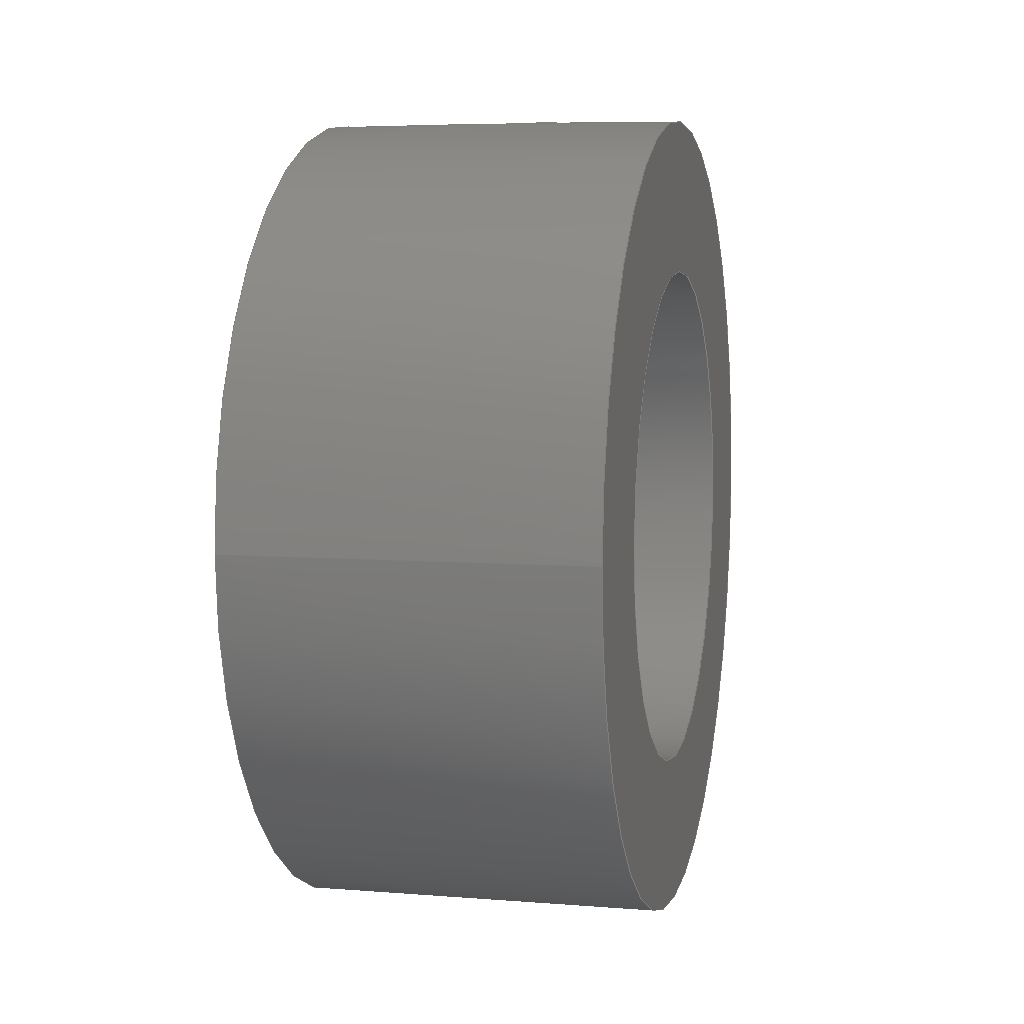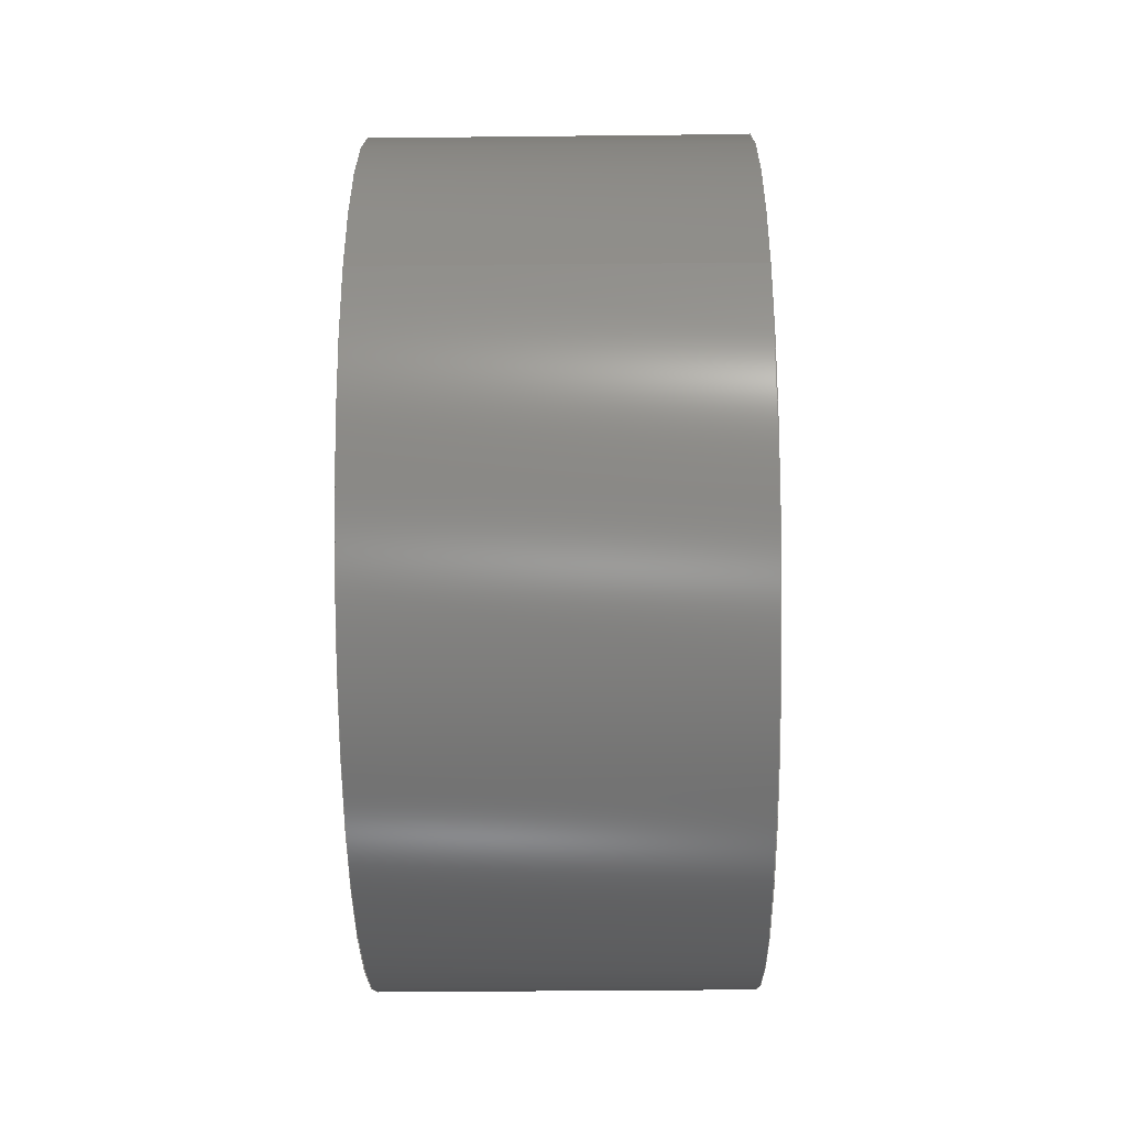
<metadata>
{"format":"step","ext":"step","renderer":"f3d","projection":"perspective","resolution":1024,"background":"white","views":[{"elev":6.2,"azim":13.5,"up":"+Y"},{"elev":-37.7,"azim":0.8,"up":"+Y"}]}
</metadata>
<code>
ISO-10303-21;
DATA;
#1=MECHANICAL_DESIGN_GEOMETRIC_PRESENTATION_REPRESENTATION('',(#4),#314);
#2=SHAPE_REPRESENTATION_RELATIONSHIP('SRR','None',#321,#3);
#3=ADVANCED_BREP_SHAPE_REPRESENTATION('',(#5),#313);
#4=STYLED_ITEM('',(#331),#5);
#5=MANIFOLD_SOLID_BREP('Body1',#119);
#6=FACE_BOUND('',#25,.T.);
#7=FACE_BOUND('',#26,.T.);
#8=FACE_BOUND('',#28,.T.);
#9=FACE_BOUND('',#30,.T.);
#10=FACE_BOUND('',#32,.T.);
#11=PLANE('',#136);
#12=PLANE('',#143);
#13=PLANE('',#144);
#14=FACE_OUTER_BOUND('',#21,.T.);
#15=FACE_OUTER_BOUND('',#22,.T.);
#16=FACE_OUTER_BOUND('',#23,.T.);
#17=FACE_OUTER_BOUND('',#24,.T.);
#18=FACE_OUTER_BOUND('',#27,.T.);
#19=FACE_OUTER_BOUND('',#29,.T.);
#20=FACE_OUTER_BOUND('',#31,.T.);
#21=EDGE_LOOP('',(#78,#79,#80,#81,#82));
#22=EDGE_LOOP('',(#83,#84,#85,#86,#87,#88));
#23=EDGE_LOOP('',(#89));
#24=EDGE_LOOP('',(#90,#91,#92,#93));
#25=EDGE_LOOP('',(#94,#95));
#26=EDGE_LOOP('',(#96,#97));
#27=EDGE_LOOP('',(#98,#99,#100,#101));
#28=EDGE_LOOP('',(#102,#103));
#29=EDGE_LOOP('',(#104));
#30=EDGE_LOOP('',(#105));
#31=EDGE_LOOP('',(#106));
#32=EDGE_LOOP('',(#107));
#33=B_SPLINE_CURVE_WITH_KNOTS('',3,(#182,#183,#184,#185,#186,#187,#188,
#189,#190,#191),.UNSPECIFIED.,.F.,.F.,(4,2,2,2,4),(0,0.05997,
0.1199,0.1799,0.2399),.UNSPECIFIED.);
#34=B_SPLINE_CURVE_WITH_KNOTS('',3,(#192,#193,#194,#195,#196,#197,#198,
#199,#200,#201,#202,#203,#204,#205,#206,#207,#208,#209,#210,#211,#212,#213,
#214,#215,#216,#217),.UNSPECIFIED.,.F.,.F.,(4,2,2,2,2,2,2,2,2,2,2,2,4),
(0.2399,0.2999,0.3598,0.4198,
0.4798,0.5398,0.5997,0.6597,
0.7197,0.7797,0.8396,0.8996,
0.9596),.UNSPECIFIED.);
#35=B_SPLINE_CURVE_WITH_KNOTS('',3,(#221,#222,#223,#224,#225,#226,#227,
#228,#229,#230,#231,#232,#233,#234,#235,#236,#237,#238,#239,#240,#241,#242,
#243,#244,#245,#246),.UNSPECIFIED.,.F.,.F.,(4,2,2,2,2,2,2,2,2,2,2,2,4),
(0,0.05997,0.1199,0.1799,0.2399,
0.2999,0.3598,0.4198,0.4798,
0.5398,0.5997,0.6597,0.7197),
 .UNSPECIFIED.);
#36=B_SPLINE_CURVE_WITH_KNOTS('',3,(#247,#248,#249,#250,#251,#252,#253,
#254,#255,#256),.UNSPECIFIED.,.F.,.F.,(4,2,2,2,4),(0.7197,0.7797,
0.8396,0.8996,0.9596),.UNSPECIFIED.);
#37=B_SPLINE_CURVE_WITH_KNOTS('',3,(#260,#261,#262,#263,#264,#265,#266,
#267,#268,#269),.UNSPECIFIED.,.F.,.F.,(4,2,2,2,4),(0,0.05987,
0.1197,0.1796,0.2395),.UNSPECIFIED.);
#38=B_SPLINE_CURVE_WITH_KNOTS('',3,(#270,#271,#272,#273,#274,#275,#276,
#277,#278,#279,#280,#281,#282,#283,#284,#285,#286,#287,#288,#289,#290,#291,
#292,#293,#294,#295),.UNSPECIFIED.,.F.,.F.,(4,2,2,2,2,2,2,2,2,2,2,2,4),
(0.2395,0.2993,0.3592,0.4191,
0.4789,0.5388,0.5987,0.6585,
0.7184,0.7783,0.8381,0.898,
0.9579),.UNSPECIFIED.);
#39=LINE('',#180,#43);
#40=LINE('',#258,#44);
#41=LINE('',#301,#45);
#42=LINE('',#307,#46);
#43=VECTOR('',#151,0.1588);
#44=VECTOR('',#154,0.1588);
#45=VECTOR('',#161,0.7937);
#46=VECTOR('',#168,1.27);
#47=CIRCLE('',#134,0.1588);
#48=CIRCLE('',#138,0.7937);
#49=CIRCLE('',#139,0.7937);
#50=CIRCLE('',#141,1.27);
#51=CIRCLE('',#142,1.27);
#52=VERTEX_POINT('',#177);
#53=VERTEX_POINT('',#179);
#54=VERTEX_POINT('',#181);
#55=VERTEX_POINT('',#219);
#56=VERTEX_POINT('',#220);
#57=VERTEX_POINT('',#257);
#58=VERTEX_POINT('',#259);
#59=VERTEX_POINT('',#298);
#60=VERTEX_POINT('',#300);
#61=VERTEX_POINT('',#304);
#62=VERTEX_POINT('',#306);
#63=EDGE_CURVE('',#52,#52,#47,.T.);
#64=EDGE_CURVE('',#52,#53,#39,.T.);
#65=EDGE_CURVE('',#54,#53,#33,.T.);
#66=EDGE_CURVE('',#53,#54,#34,.T.);
#67=EDGE_CURVE('',#55,#56,#35,.T.);
#68=EDGE_CURVE('',#56,#55,#36,.T.);
#69=EDGE_CURVE('',#56,#57,#40,.T.);
#70=EDGE_CURVE('',#58,#57,#37,.T.);
#71=EDGE_CURVE('',#57,#58,#38,.T.);
#72=EDGE_CURVE('',#59,#59,#48,.T.);
#73=EDGE_CURVE('',#59,#60,#41,.T.);
#74=EDGE_CURVE('',#60,#60,#49,.T.);
#75=EDGE_CURVE('',#61,#61,#50,.T.);
#76=EDGE_CURVE('',#61,#62,#42,.T.);
#77=EDGE_CURVE('',#62,#62,#51,.T.);
#78=ORIENTED_EDGE('',*,*,#63,.F.);
#79=ORIENTED_EDGE('',*,*,#64,.T.);
#80=ORIENTED_EDGE('',*,*,#65,.F.);
#81=ORIENTED_EDGE('',*,*,#66,.F.);
#82=ORIENTED_EDGE('',*,*,#64,.F.);
#83=ORIENTED_EDGE('',*,*,#67,.F.);
#84=ORIENTED_EDGE('',*,*,#68,.F.);
#85=ORIENTED_EDGE('',*,*,#69,.T.);
#86=ORIENTED_EDGE('',*,*,#70,.F.);
#87=ORIENTED_EDGE('',*,*,#71,.F.);
#88=ORIENTED_EDGE('',*,*,#69,.F.);
#89=ORIENTED_EDGE('',*,*,#63,.T.);
#90=ORIENTED_EDGE('',*,*,#72,.F.);
#91=ORIENTED_EDGE('',*,*,#73,.T.);
#92=ORIENTED_EDGE('',*,*,#74,.T.);
#93=ORIENTED_EDGE('',*,*,#73,.F.);
#94=ORIENTED_EDGE('',*,*,#67,.T.);
#95=ORIENTED_EDGE('',*,*,#68,.T.);
#96=ORIENTED_EDGE('',*,*,#65,.T.);
#97=ORIENTED_EDGE('',*,*,#66,.T.);
#98=ORIENTED_EDGE('',*,*,#75,.F.);
#99=ORIENTED_EDGE('',*,*,#76,.T.);
#100=ORIENTED_EDGE('',*,*,#77,.T.);
#101=ORIENTED_EDGE('',*,*,#76,.F.);
#102=ORIENTED_EDGE('',*,*,#70,.T.);
#103=ORIENTED_EDGE('',*,*,#71,.T.);
#104=ORIENTED_EDGE('',*,*,#75,.T.);
#105=ORIENTED_EDGE('',*,*,#72,.T.);
#106=ORIENTED_EDGE('',*,*,#77,.F.);
#107=ORIENTED_EDGE('',*,*,#74,.F.);
#108=CYLINDRICAL_SURFACE('',#133,0.1588);
#109=CYLINDRICAL_SURFACE('',#135,0.1588);
#110=CYLINDRICAL_SURFACE('',#137,0.7937);
#111=CYLINDRICAL_SURFACE('',#140,1.27);
#112=ADVANCED_FACE('',(#14),#108,.F.);
#113=ADVANCED_FACE('',(#15),#109,.F.);
#114=ADVANCED_FACE('',(#16),#11,.T.);
#115=ADVANCED_FACE('',(#17,#6,#7),#110,.F.);
#116=ADVANCED_FACE('',(#18,#8),#111,.T.);
#117=ADVANCED_FACE('',(#19,#9),#12,.T.);
#118=ADVANCED_FACE('',(#20,#10),#13,.F.);
#119=CLOSED_SHELL('',(#112,#113,#114,#115,#116,#117,#118));
#120=DERIVED_UNIT_ELEMENT(#122,1);
#121=DERIVED_UNIT_ELEMENT(#316,3);
#122=(
MASS_UNIT()
NAMED_UNIT(*)
SI_UNIT(.KILO.,.GRAM.)
);
#123=DERIVED_UNIT((#120,#121));
#124=MEASURE_REPRESENTATION_ITEM('density measure',
POSITIVE_RATIO_MEASURE(4510),#123);
#125=PROPERTY_DEFINITION_REPRESENTATION(#130,#127);
#126=PROPERTY_DEFINITION_REPRESENTATION(#131,#128);
#127=REPRESENTATION('material name',(#129),#313);
#128=REPRESENTATION('density',(#124),#313);
#129=DESCRIPTIVE_REPRESENTATION_ITEM('Titanium','Titanium');
#130=PROPERTY_DEFINITION('material property','material name',#323);
#131=PROPERTY_DEFINITION('material property','density of part',#323);
#132=AXIS2_PLACEMENT_3D('placement',#175,#145,#146);
#133=AXIS2_PLACEMENT_3D('',#176,#147,#148);
#134=AXIS2_PLACEMENT_3D('',#178,#149,#150);
#135=AXIS2_PLACEMENT_3D('',#218,#152,#153);
#136=AXIS2_PLACEMENT_3D('',#296,#155,#156);
#137=AXIS2_PLACEMENT_3D('',#297,#157,#158);
#138=AXIS2_PLACEMENT_3D('',#299,#159,#160);
#139=AXIS2_PLACEMENT_3D('',#302,#162,#163);
#140=AXIS2_PLACEMENT_3D('',#303,#164,#165);
#141=AXIS2_PLACEMENT_3D('',#305,#166,#167);
#142=AXIS2_PLACEMENT_3D('',#308,#169,#170);
#143=AXIS2_PLACEMENT_3D('',#309,#171,#172);
#144=AXIS2_PLACEMENT_3D('',#310,#173,#174);
#145=DIRECTION('axis',(0,0,1));
#146=DIRECTION('refdir',(1,0,0));
#147=DIRECTION('center_axis',(0,1,0));
#148=DIRECTION('ref_axis',(1,0,0));
#149=DIRECTION('center_axis',(0,1,0));
#150=DIRECTION('ref_axis',(1,0,0));
#151=DIRECTION('',(0,1,0));
#152=DIRECTION('center_axis',(0,1,0));
#153=DIRECTION('ref_axis',(1,0,0));
#154=DIRECTION('',(0,1,0));
#155=DIRECTION('center_axis',(0,1,0));
#156=DIRECTION('ref_axis',(1,0,0));
#157=DIRECTION('center_axis',(1,0,0));
#158=DIRECTION('ref_axis',(0,0,-1));
#159=DIRECTION('center_axis',(-1,0,0));
#160=DIRECTION('ref_axis',(0,0,-1));
#161=DIRECTION('',(-1,0,0));
#162=DIRECTION('center_axis',(-1,0,0));
#163=DIRECTION('ref_axis',(0,0,-1));
#164=DIRECTION('center_axis',(1,0,0));
#165=DIRECTION('ref_axis',(0,0,-1));
#166=DIRECTION('center_axis',(1,0,0));
#167=DIRECTION('ref_axis',(0,0,-1));
#168=DIRECTION('',(-1,0,0));
#169=DIRECTION('center_axis',(1,0,0));
#170=DIRECTION('ref_axis',(0,0,-1));
#171=DIRECTION('center_axis',(1,0,0));
#172=DIRECTION('ref_axis',(0,0,-1));
#173=DIRECTION('center_axis',(1,0,0));
#174=DIRECTION('ref_axis',(0,0,-1));
#175=CARTESIAN_POINT('',(0,0,0));
#176=CARTESIAN_POINT('Origin',(0.5563,0,11.68));
#177=CARTESIAN_POINT('',(0.3975,0,11.68));
#178=CARTESIAN_POINT('Origin',(0.5563,0,11.68));
#179=CARTESIAN_POINT('',(0.3975,0.2223,11.68));
#180=CARTESIAN_POINT('',(0.3975,0,11.68));
#181=CARTESIAN_POINT('',(0.5563,0.2383,11.84));
#182=CARTESIAN_POINT('Ctrl Pts',(0.5563,0.2383,11.84));
#183=CARTESIAN_POINT('Ctrl Pts',(0.5363,0.2383,11.84));
#184=CARTESIAN_POINT('Ctrl Pts',(0.515,0.2374,11.84));
#185=CARTESIAN_POINT('Ctrl Pts',(0.4759,0.2344,11.82));
#186=CARTESIAN_POINT('Ctrl Pts',(0.4581,0.2322,11.81));
#187=CARTESIAN_POINT('Ctrl Pts',(0.4299,0.2282,11.78));
#188=CARTESIAN_POINT('Ctrl Pts',(0.4177,0.2261,11.76));
#189=CARTESIAN_POINT('Ctrl Pts',(0.4015,0.2231,11.73));
#190=CARTESIAN_POINT('Ctrl Pts',(0.3975,0.2223,11.7));
#191=CARTESIAN_POINT('Ctrl Pts',(0.3975,0.2223,11.68));
#192=CARTESIAN_POINT('Ctrl Pts',(0.3975,0.2223,11.68));
#193=CARTESIAN_POINT('Ctrl Pts',(0.3975,0.2223,11.66));
#194=CARTESIAN_POINT('Ctrl Pts',(0.4015,0.2231,11.64));
#195=CARTESIAN_POINT('Ctrl Pts',(0.4177,0.2261,11.6));
#196=CARTESIAN_POINT('Ctrl Pts',(0.4299,0.2282,11.59));
#197=CARTESIAN_POINT('Ctrl Pts',(0.4581,0.2322,11.56));
#198=CARTESIAN_POINT('Ctrl Pts',(0.4759,0.2344,11.55));
#199=CARTESIAN_POINT('Ctrl Pts',(0.515,0.2374,11.53));
#200=CARTESIAN_POINT('Ctrl Pts',(0.5363,0.2383,11.53));
#201=CARTESIAN_POINT('Ctrl Pts',(0.5763,0.2383,11.53));
#202=CARTESIAN_POINT('Ctrl Pts',(0.5975,0.2374,11.53));
#203=CARTESIAN_POINT('Ctrl Pts',(0.6366,0.2344,11.55));
#204=CARTESIAN_POINT('Ctrl Pts',(0.6544,0.2322,11.56));
#205=CARTESIAN_POINT('Ctrl Pts',(0.6826,0.2282,11.59));
#206=CARTESIAN_POINT('Ctrl Pts',(0.6948,0.2261,11.6));
#207=CARTESIAN_POINT('Ctrl Pts',(0.711,0.2231,11.64));
#208=CARTESIAN_POINT('Ctrl Pts',(0.715,0.2223,11.66));
#209=CARTESIAN_POINT('Ctrl Pts',(0.715,0.2223,11.7));
#210=CARTESIAN_POINT('Ctrl Pts',(0.711,0.2231,11.73));
#211=CARTESIAN_POINT('Ctrl Pts',(0.6948,0.2261,11.76));
#212=CARTESIAN_POINT('Ctrl Pts',(0.6826,0.2282,11.78));
#213=CARTESIAN_POINT('Ctrl Pts',(0.6544,0.2322,11.81));
#214=CARTESIAN_POINT('Ctrl Pts',(0.6366,0.2344,11.82));
#215=CARTESIAN_POINT('Ctrl Pts',(0.5975,0.2374,11.84));
#216=CARTESIAN_POINT('Ctrl Pts',(0.5763,0.2383,11.84));
#217=CARTESIAN_POINT('Ctrl Pts',(0.5563,0.2383,11.84));
#218=CARTESIAN_POINT('Origin',(0.5563,0,11.68));
#219=CARTESIAN_POINT('',(0.5563,1.794,11.84));
#220=CARTESIAN_POINT('',(0.3975,1.81,11.68));
#221=CARTESIAN_POINT('Ctrl Pts',(0.5563,1.794,11.84));
#222=CARTESIAN_POINT('Ctrl Pts',(0.5763,1.794,11.84));
#223=CARTESIAN_POINT('Ctrl Pts',(0.5975,1.795,11.84));
#224=CARTESIAN_POINT('Ctrl Pts',(0.6366,1.798,11.82));
#225=CARTESIAN_POINT('Ctrl Pts',(0.6544,1.8,11.81));
#226=CARTESIAN_POINT('Ctrl Pts',(0.6826,1.804,11.78));
#227=CARTESIAN_POINT('Ctrl Pts',(0.6948,1.806,11.76));
#228=CARTESIAN_POINT('Ctrl Pts',(0.711,1.809,11.73));
#229=CARTESIAN_POINT('Ctrl Pts',(0.715,1.81,11.7));
#230=CARTESIAN_POINT('Ctrl Pts',(0.715,1.81,11.66));
#231=CARTESIAN_POINT('Ctrl Pts',(0.711,1.809,11.64));
#232=CARTESIAN_POINT('Ctrl Pts',(0.6948,1.806,11.6));
#233=CARTESIAN_POINT('Ctrl Pts',(0.6826,1.804,11.59));
#234=CARTESIAN_POINT('Ctrl Pts',(0.6544,1.8,11.56));
#235=CARTESIAN_POINT('Ctrl Pts',(0.6366,1.798,11.55));
#236=CARTESIAN_POINT('Ctrl Pts',(0.5975,1.795,11.53));
#237=CARTESIAN_POINT('Ctrl Pts',(0.5763,1.794,11.53));
#238=CARTESIAN_POINT('Ctrl Pts',(0.5363,1.794,11.53));
#239=CARTESIAN_POINT('Ctrl Pts',(0.515,1.795,11.53));
#240=CARTESIAN_POINT('Ctrl Pts',(0.4759,1.798,11.55));
#241=CARTESIAN_POINT('Ctrl Pts',(0.4581,1.8,11.56));
#242=CARTESIAN_POINT('Ctrl Pts',(0.4299,1.804,11.59));
#243=CARTESIAN_POINT('Ctrl Pts',(0.4177,1.806,11.6));
#244=CARTESIAN_POINT('Ctrl Pts',(0.4015,1.809,11.64));
#245=CARTESIAN_POINT('Ctrl Pts',(0.3975,1.81,11.66));
#246=CARTESIAN_POINT('Ctrl Pts',(0.3975,1.81,11.68));
#247=CARTESIAN_POINT('Ctrl Pts',(0.3975,1.81,11.68));
#248=CARTESIAN_POINT('Ctrl Pts',(0.3975,1.81,11.7));
#249=CARTESIAN_POINT('Ctrl Pts',(0.4015,1.809,11.73));
#250=CARTESIAN_POINT('Ctrl Pts',(0.4177,1.806,11.76));
#251=CARTESIAN_POINT('Ctrl Pts',(0.4299,1.804,11.78));
#252=CARTESIAN_POINT('Ctrl Pts',(0.4581,1.8,11.81));
#253=CARTESIAN_POINT('Ctrl Pts',(0.4759,1.798,11.82));
#254=CARTESIAN_POINT('Ctrl Pts',(0.515,1.795,11.84));
#255=CARTESIAN_POINT('Ctrl Pts',(0.5363,1.794,11.84));
#256=CARTESIAN_POINT('Ctrl Pts',(0.5563,1.794,11.84));
#257=CARTESIAN_POINT('',(0.3975,2.286,11.68));
#258=CARTESIAN_POINT('',(0.3975,0,11.68));
#259=CARTESIAN_POINT('',(0.5563,2.276,11.84));
#260=CARTESIAN_POINT('Ctrl Pts',(0.5563,2.276,11.84));
#261=CARTESIAN_POINT('Ctrl Pts',(0.5363,2.276,11.84));
#262=CARTESIAN_POINT('Ctrl Pts',(0.515,2.277,11.84));
#263=CARTESIAN_POINT('Ctrl Pts',(0.4759,2.278,11.82));
#264=CARTESIAN_POINT('Ctrl Pts',(0.4581,2.28,11.81));
#265=CARTESIAN_POINT('Ctrl Pts',(0.4299,2.282,11.78));
#266=CARTESIAN_POINT('Ctrl Pts',(0.4177,2.284,11.76));
#267=CARTESIAN_POINT('Ctrl Pts',(0.4015,2.285,11.73));
#268=CARTESIAN_POINT('Ctrl Pts',(0.3975,2.286,11.7));
#269=CARTESIAN_POINT('Ctrl Pts',(0.3975,2.286,11.68));
#270=CARTESIAN_POINT('Ctrl Pts',(0.3975,2.286,11.68));
#271=CARTESIAN_POINT('Ctrl Pts',(0.3975,2.286,11.66));
#272=CARTESIAN_POINT('Ctrl Pts',(0.4015,2.285,11.64));
#273=CARTESIAN_POINT('Ctrl Pts',(0.4177,2.284,11.6));
#274=CARTESIAN_POINT('Ctrl Pts',(0.4299,2.282,11.59));
#275=CARTESIAN_POINT('Ctrl Pts',(0.4581,2.28,11.56));
#276=CARTESIAN_POINT('Ctrl Pts',(0.4759,2.278,11.55));
#277=CARTESIAN_POINT('Ctrl Pts',(0.515,2.277,11.53));
#278=CARTESIAN_POINT('Ctrl Pts',(0.5363,2.276,11.53));
#279=CARTESIAN_POINT('Ctrl Pts',(0.5762,2.276,11.53));
#280=CARTESIAN_POINT('Ctrl Pts',(0.5975,2.277,11.53));
#281=CARTESIAN_POINT('Ctrl Pts',(0.6366,2.278,11.55));
#282=CARTESIAN_POINT('Ctrl Pts',(0.6544,2.28,11.56));
#283=CARTESIAN_POINT('Ctrl Pts',(0.6826,2.282,11.59));
#284=CARTESIAN_POINT('Ctrl Pts',(0.6948,2.284,11.6));
#285=CARTESIAN_POINT('Ctrl Pts',(0.711,2.285,11.64));
#286=CARTESIAN_POINT('Ctrl Pts',(0.715,2.286,11.66));
#287=CARTESIAN_POINT('Ctrl Pts',(0.715,2.286,11.7));
#288=CARTESIAN_POINT('Ctrl Pts',(0.711,2.285,11.73));
#289=CARTESIAN_POINT('Ctrl Pts',(0.6948,2.284,11.76));
#290=CARTESIAN_POINT('Ctrl Pts',(0.6826,2.282,11.78));
#291=CARTESIAN_POINT('Ctrl Pts',(0.6544,2.28,11.81));
#292=CARTESIAN_POINT('Ctrl Pts',(0.6366,2.278,11.82));
#293=CARTESIAN_POINT('Ctrl Pts',(0.5975,2.277,11.84));
#294=CARTESIAN_POINT('Ctrl Pts',(0.5762,2.276,11.84));
#295=CARTESIAN_POINT('Ctrl Pts',(0.5563,2.276,11.84));
#296=CARTESIAN_POINT('Origin',(0.5563,0,11.68));
#297=CARTESIAN_POINT('Origin',(0,1.016,11.68));
#298=CARTESIAN_POINT('',(1.11,1.016,12.48));
#299=CARTESIAN_POINT('Origin',(1.11,1.016,11.68));
#300=CARTESIAN_POINT('',(0,1.016,12.48));
#301=CARTESIAN_POINT('',(0,1.016,12.48));
#302=CARTESIAN_POINT('Origin',(0,1.016,11.68));
#303=CARTESIAN_POINT('Origin',(0,1.016,11.68));
#304=CARTESIAN_POINT('',(1.11,1.016,12.95));
#305=CARTESIAN_POINT('Origin',(1.11,1.016,11.68));
#306=CARTESIAN_POINT('',(0,1.016,12.95));
#307=CARTESIAN_POINT('',(0,1.016,12.95));
#308=CARTESIAN_POINT('Origin',(0,1.016,11.68));
#309=CARTESIAN_POINT('Origin',(1.11,1.016,11.68));
#310=CARTESIAN_POINT('Origin',(0,1.016,11.68));
#311=UNCERTAINTY_MEASURE_WITH_UNIT(LENGTH_MEASURE(0.001),#315,
'DISTANCE_ACCURACY_VALUE',
'Maximum model space distance between geometric entities at asserted c
onnectivities');
#312=UNCERTAINTY_MEASURE_WITH_UNIT(LENGTH_MEASURE(0.001),#315,
'DISTANCE_ACCURACY_VALUE',
'Maximum model space distance between geometric entities at asserted c
onnectivities');
#313=(
GEOMETRIC_REPRESENTATION_CONTEXT(3)
GLOBAL_UNCERTAINTY_ASSIGNED_CONTEXT((#311))
GLOBAL_UNIT_ASSIGNED_CONTEXT((#315,#317,#318))
REPRESENTATION_CONTEXT('','3D')
);
#314=(
GEOMETRIC_REPRESENTATION_CONTEXT(3)
GLOBAL_UNCERTAINTY_ASSIGNED_CONTEXT((#312))
GLOBAL_UNIT_ASSIGNED_CONTEXT((#315,#317,#318))
REPRESENTATION_CONTEXT('','3D')
);
#315=(
LENGTH_UNIT()
NAMED_UNIT(*)
SI_UNIT(.CENTI.,.METRE.)
);
#316=(
LENGTH_UNIT()
NAMED_UNIT(*)
SI_UNIT($,.METRE.)
);
#317=(
NAMED_UNIT(*)
PLANE_ANGLE_UNIT()
SI_UNIT($,.RADIAN.)
);
#318=(
NAMED_UNIT(*)
SI_UNIT($,.STERADIAN.)
SOLID_ANGLE_UNIT()
);
#319=SHAPE_DEFINITION_REPRESENTATION(#320,#321);
#320=PRODUCT_DEFINITION_SHAPE('',$,#323);
#321=SHAPE_REPRESENTATION('',(#132),#313);
#322=PRODUCT_DEFINITION_CONTEXT('part definition',#327,'design');
#323=PRODUCT_DEFINITION('11-Collar','11-Collar',#324,#322);
#324=PRODUCT_DEFINITION_FORMATION('',$,#329);
#325=PRODUCT_RELATED_PRODUCT_CATEGORY('11-Collar','11-Collar',(#329));
#326=APPLICATION_PROTOCOL_DEFINITION('international standard',
'automotive_design',2009,#327);
#327=APPLICATION_CONTEXT(
'Core Data for Automotive Mechanical Design Process');
#328=PRODUCT_CONTEXT('part definition',#327,'mechanical');
#329=PRODUCT('11-Collar','11-Collar',$,(#328));
#330=PRESENTATION_STYLE_ASSIGNMENT((#332));
#331=PRESENTATION_STYLE_ASSIGNMENT((#333));
#332=SURFACE_STYLE_USAGE(.BOTH.,#334);
#333=SURFACE_STYLE_USAGE(.BOTH.,#335);
#334=SURFACE_SIDE_STYLE('',(#336));
#335=SURFACE_SIDE_STYLE('',(#337));
#336=SURFACE_STYLE_FILL_AREA(#338);
#337=SURFACE_STYLE_FILL_AREA(#339);
#338=FILL_AREA_STYLE('Titanium - Polished',(#340));
#339=FILL_AREA_STYLE('Paint - Metallic (Silver)',(#341));
#340=FILL_AREA_STYLE_COLOUR('Titanium - Polished',#342);
#341=FILL_AREA_STYLE_COLOUR('Paint - Metallic (Silver)',#343);
#342=COLOUR_RGB('Titanium - Polished',0.749,0.7294,
0.702);
#343=COLOUR_RGB('Paint - Metallic (Silver)',0.9843,0.9804,
0.9608);
ENDSEC;
END-ISO-10303-21;

</code>
